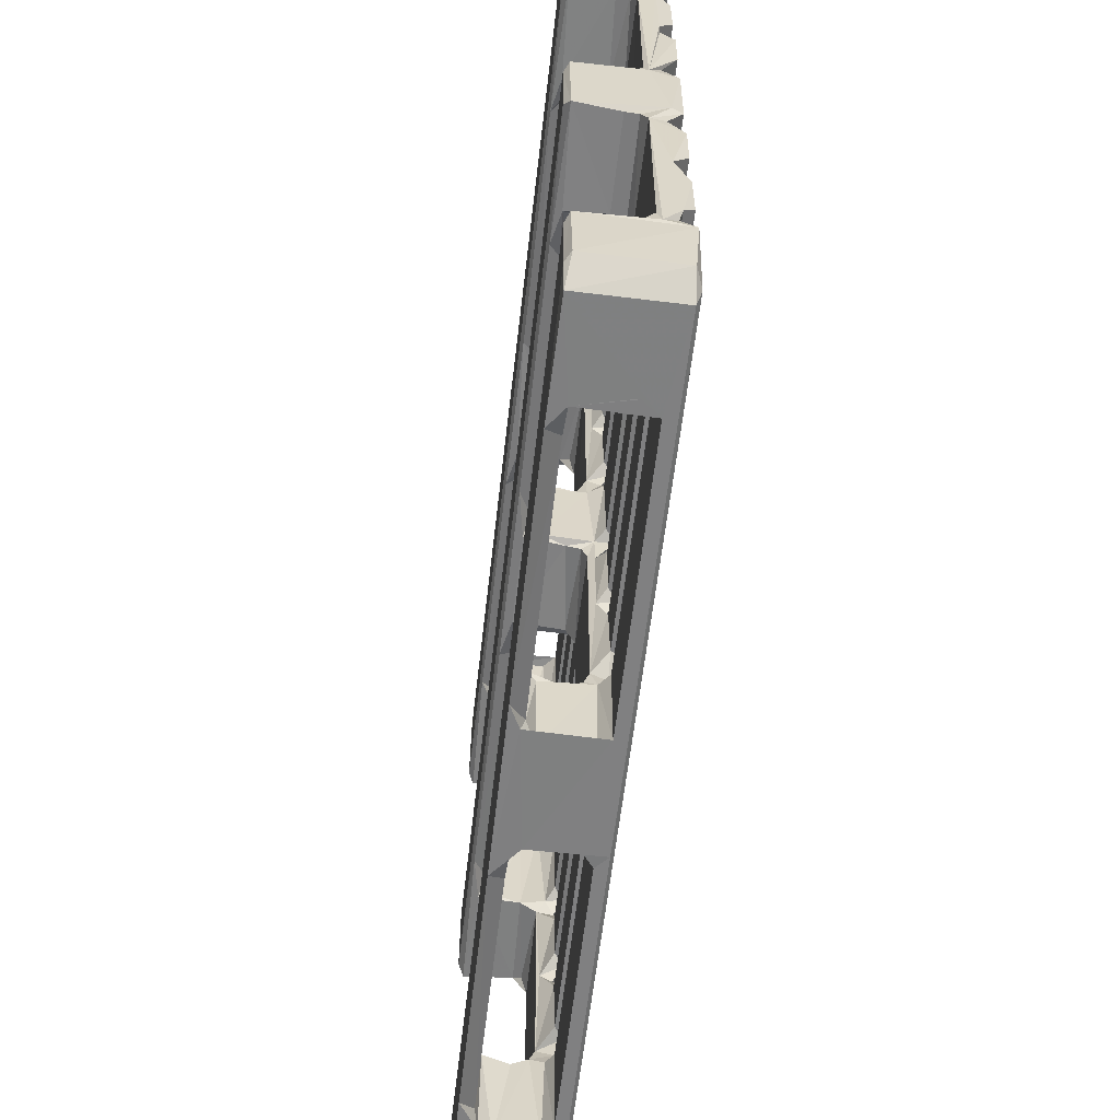
<metadata>
{"format":"obj","ext":"obj","renderer":"f3d","projection":"perspective","resolution":1024,"background":"white","views":[{"elev":-60.0,"azim":-96.6,"up":"+Y"}]}
</metadata>
<code>
v 78.64 -30.32 0.2903
v 79.74 -31.48 0.09287
v 79.09 -30.45 -7.81e-05
v 78.67 -30.41 4.867
v 78.68 -26.45 0.2401
v 84.38 -31.48 0.8011
v 79.79 -31.48 4.948
v 79.05 -26.85 -0.0005403
v 85.42 -31.46 0.01017
v 86.01 -30.71 0.7759
v 83.76 -31.45 1.684
v 83.78 -31.48 3.47
v 84.05 -26.64 1.074
v 84.72 -27.13 0.7778
v 83.68 -26.37 2.751
v 78.64 -26.81 5.118
v 78.81 -26.36 2.846
v 78.62 -26.46 3.736
v 83.99 -26.46 0.167
v 78.66 -14.32 0.2915
v 79.04 -13.85 -0.0003947
v 78.87 -14.35 2.561
v 78.62 -13.92 4.574
v 78.65 -9.329 0.2627
v 79.04 -9.761 -0.0004952
v 78.62 -9.375 3.744
v 83.5 -14.37 2.559
v 83.6 -14.37 0.5072
v 85.27 -14.17 0.142
v 83.82 -14.07 1.409
v 84.79 -13.68 0.7806
v 83.73 -14.67 3.279
v 85.97 -13.74 0.667
v 84.12 -9.562 1.022
v 84.73 -9.983 0.7705
v 97.79 -31.45 0.004736
v 98.95 -30.73 0.7783
v 101.3 -26.84 -0.0004929
v 97.83 -27.15 0.7692
v 98.91 -31.49 0.5695
v 99.67 -31.47 1.307
v 99.67 -31.42 3.791
v 99.66 -26.47 3.852
v 106.4 -31.47 0.006045
v 99.01 -31.48 4.331
v 97.69 -26.54 0.1358
v 97.51 -14.17 0.1496
v 102.1 -13.85 -0.000475
v 98.88 -13.67 0.7716
v 97.57 -10.04 0.7769
v 99.39 -26.39 0.8255
v 99.63 -26.67 1.26
v 99.97 -26.4 2.538
v 104.4 -26.37 0.52
v 104.6 -26.34 2.825
v 101.2 -9.763 -0.0004765
v 99.74 -14.37 0.5394
v 99.67 -14.1 1.297
v 100 -14.36 2.57
v 99.64 -14.32 3.848
v 99.68 -9.58 3.557
v 79.27 -31.28 5.118
v 84.48 -31.47 4.333
v 84.66 -26.63 4.336
v 78.86 -25.82 4.423
v 78.76 -25.49 3.541
v 78.64 -25.23 4.594
v 78.87 -24.57 5.113
v 83.69 -25.54 3.531
v 78.64 -20.15 4.387
v 78.66 -15.36 3.559
v 78.87 -21.61 5.116
v 78.86 -20.68 4.441
v 83.8 -20.64 4.423
v 83.83 -20.09 4.411
v 83.71 -25.69 4.366
v 84.4 -26.37 4.808
v 83.98 -26.41 3.954
v 83.85 -25.49 3.871
v 84.88 -24.74 4.95
v 84.73 -24.69 4.337
v 83.71 -15.31 3.542
v 84.42 -21.19 4.814
v 83.74 -21.2 3.699
v 84.67 -21.43 4.34
v 84.42 -19.29 4.331
v 78.84 -19.08 5.114
v 78.76 -16.46 5.116
v 78.76 -15.29 4.325
v 84.28 -19.55 4.8
v 83.7 -15.47 4.43
v 78.8 -14.65 3.231
v 78.85 -13.89 5.117
v 78.73 -9.704 5.114
v 83.77 -14.92 4.407
v 84.28 -14.37 4.807
v 84.42 -16.01 4.817
v 84.36 -16.24 4.333
v 84.47 -14.11 4.333
v 83.98 -9.368 3.923
v 83.68 -9.238 2.789
v 84.67 -9.516 4.337
v 104.8 -31.48 4.944
v 99 -26.6 4.342
v 99.63 -26.38 4.823
v 99.02 -24.72 4.34
v 99.41 -24.62 5.116
v 99.21 -21.45 4.325
v 99.64 -21.18 4.798
v 99.1 -19.27 4.338
v 99.25 -9.52 4.332
v 99.04 -14.09 4.339
v 98.99 -16.25 4.344
v 99.64 -15.99 4.789
v 99.63 -14.37 4.794
v 125.6 -21.63 5.116
v 99.88 -26.01 3.281
v 99.96 -25.64 4.362
v 99.81 -25.4 3.547
v 99.86 -15.42 3.549
v 99.65 -19.86 3.85
v 99.93 -20.36 4.292
v 104.5 -20.35 4.301
v 105.1 -21.2 4.83
v 99.64 -19.55 4.804
v 99.65 -15.82 3.885
v 99.93 -15.16 4.287
v 104.6 -15.31 3.543
v 104.5 -15.47 4.431
v 105.1 -16.01 4.818
v 99.91 -14.69 3.276
v 104.6 -14.9 4.418
v 105 -14.37 4.803
v 78.83 -9.253 2.812
v 83.6 -9.243 0.5084
v 85.42 -9.441 0.1467
v 78.65 2.813 0.2744
v 79.04 3.232 -0.0004616
v 78.72 6.856 0.1064
v 78.85 2.77 2.565
v 78.66 3.181 5.111
v 78.66 6.708 5.072
v 83.62 2.759 0.508
v 83.69 2.747 2.798
v 85.44 2.931 0.1306
v 79.79 7.859 0.004956
v 84.81 3.533 0.7799
v 83.96 3.026 1.213
v 83.89 7.855 1.266
v 84.7 7.164 0.773
v 79.71 7.863 4.946
v 85.46 7.849 0.04219
v 83.78 7.878 3.493
v 97.5 7.823 0.004004
v 98.95 3.537 0.7814
v 98 2.866 0.1666
v 97.68 -9.428 0.1522
v 99.31 -9.755 0.888
v 99.53 -9.246 0.6286
v 99.69 -9.546 1.517
v 99.91 -9.189 3.081
v 104.5 -9.253 2.647
v 102.2 3.237 -0.0004204
v 99.66 3.034 1.289
v 100 2.783 2.477
v 99.66 7.876 1.268
v 99.66 2.721 3.806
v 106.4 2.927 0.1345
v 104.5 2.758 2.815
v 97.55 7.112 0.7546
v 99.04 7.726 0.7863
v 99.66 7.656 3.82
v 100 7.873 4.944
v 99.36 7.792 4.327
v 105.5 7.868 4.335
v 78.79 -8.666 3.524
v 78.87 -8.518 4.333
v 78.75 -7.161 5.113
v 83.74 -8.457 4.282
v 83.67 -8.461 3.54
v 78.71 -4.542 5.115
v 78.67 1.684 3.548
v 78.76 -3.591 4.43
v 84.29 -7.61 4.812
v 83.8 -3.558 4.424
v 84.48 -9.283 4.845
v 84.55 -7.368 4.338
v 83.72 1.884 3.539
v 84.43 -4.071 4.806
v 83.74 -2.716 3.706
v 84.43 -4.32 4.342
v 78.64 -2.955 4.423
v 78.87 -1.973 5.117
v 78.87 0.9524 5.116
v 78.66 1.996 4.404
v 83.84 -3.005 4.411
v 84.28 -2.44 4.803
v 78.79 2.403 3.274
v 83.82 2.158 4.403
v 84.29 2.75 4.823
v 84.7 -2.178 4.342
v 84.39 1.113 4.331
v 84.22 1.29 4.783
v 79.99 7.676 5.118
v 84.5 2.987 4.332
v 125.6 3.197 5.118
v 84.46 7.865 4.335
v 99.59 -9.242 4.685
v 99.21 -4.357 4.33
v 99.1 -7.346 4.338
v 99.63 -7.612 4.812
v 99.65 -4.047 4.765
v 99.62 -2.419 4.817
v 99.18 1.067 5.105
v 99.62 2.761 4.816
v 99.06 -2.179 4.335
v 98.94 1.087 4.341
v 99.04 3.007 4.334
v 125.6 -9.723 5.116
v 102.5 -9.389 4.947
v 125.8 -7.161 5.117
v 99.84 -8.092 3.558
v 99.81 -8.464 4.272
v 104.6 -8.935 3.261
v 104.6 -8.186 3.545
v 104.5 -8.737 4.431
v 104.6 -8.164 4.42
v 99.66 -2.798 3.851
v 99.86 2.214 3.538
v 99.93 -3.279 4.287
v 105.1 -4.074 4.818
v 99.6 1.668 3.916
v 104.5 -3.273 4.309
v 99.89 1.574 4.612
v 99.91 2.189 4.421
v 104.6 1.661 3.562
v 104.2 2.376 3.289
v 104.5 2.165 4.405
v 104.8 -31.48 1.278
v 105.5 -31.29 0.797
v 104.8 -31.4 3.809
v 104.8 -26.61 1.48
v 105.1 -26.65 0.9226
v 106.1 -27.12 0.7722
v 107 -30.71 0.7761
v 118.9 -31.46 0.004117
v 119.6 -27.13 0.7732
v 125.4 -26.85 -0.0003479
v 119.8 -30.75 0.7657
v 106.4 -26.54 0.1383
v 104.8 -26.45 3.862
v 106.3 -14.17 0.139
v 104.4 -14.37 0.5422
v 104.5 -14.42 3.053
v 104.9 -14.05 1.065
v 104.8 -14.24 3.868
v 106.6 -13.61 0.7767
v 104.8 -9.271 3.843
v 104.8 -9.52 1.323
v 105.3 -9.279 0.7451
v 106.2 -10.02 0.7745
v 118.6 -14.17 0.1529
v 125.4 -13.85 -0.0004991
v 118.8 -26.54 0.1241
v 119.8 -13.65 0.7623
v 125.4 -9.764 -0.0004533
v 119.6 -9.938 0.7714
v 120.3 -31.49 0.9564
v 120.7 -31.46 1.664
v 120.7 -26.05 3.259
v 120.8 -26.42 2.406
v 124.7 -31.47 0.009337
v 124.7 -31.48 4.936
v 125.8 -30.35 0.1377
v 125.8 -26.42 0.261
v 120.4 -26.38 1.025
v 125.7 -26.36 2.808
v 125.8 -25.88 4.447
v 120.7 -14.37 0.5574
v 120.6 -14.16 1.271
v 120.8 -14.37 2.686
v 120.8 -9.275 2.673
v 125.8 -14.33 0.2857
v 125.6 -14.37 2.829
v 125.9 -13.9 3.742
v 125.8 -9.316 0.2532
v 125.9 -9.56 4.509
v 105.5 -31.42 4.331
v 105.5 -26.61 4.334
v 125.6 -26.81 5.117
v 119.8 -31.48 4.337
v 125.3 -31.26 5.118
v 119.8 -26.61 4.343
v 104.6 -25.66 4.346
v 105.1 -26.37 4.795
v 104.6 -25.53 3.543
v 104.9 -25.33 3.931
v 105.6 -24.74 4.949
v 105.5 -24.68 4.334
v 104.9 -21.21 3.966
v 105.5 -21.43 4.339
v 104.9 -19.7 3.925
v 125.4 -24.56 5.118
v 120.3 -26.38 4.822
v 119.8 -24.73 4.341
v 120.3 -21.18 4.79
v 105 -19.53 4.825
v 105.5 -19.28 4.338
v 104.9 -16.01 3.955
v 105.5 -16.28 4.338
v 105.5 -14.1 4.335
v 105.5 -9.506 4.335
v 125.8 -13.93 5.114
v 120.4 -19.56 4.769
v 125.7 -19.1 5.115
v 120.1 -16.23 4.34
v 120.4 -24.8 4.838
v 120.1 -21.43 4.327
v 120.3 -15.99 4.798
v 120.4 -14.38 4.785
v 119.8 -19.24 4.34
v 125.7 -16.43 5.109
v 119.8 -14.06 4.338
v 120.1 -9.52 4.336
v 120.6 -31.43 3.831
v 120.5 -26.47 3.95
v 125.8 -30.35 4.874
v 120.6 -25.79 4.414
v 120.9 -25.32 3.547
v 125.8 -25.54 3.546
v 120.7 -19.98 3.691
v 120.8 -14.96 3.509
v 120.7 -20.38 4.318
v 125.8 -20.65 4.43
v 125.8 -24.97 4.741
v 125.8 -20.04 4.41
v 120.7 -15.23 4.334
v 125.7 -15.37 3.543
v 120.5 -14.42 3.928
v 120.7 -8.641 3.533
v 125.4 -14.65 3.23
v 125.7 -15.15 4.33
v 106.5 -9.441 0.1467
v 104.5 2.755 0.5272
v 106.5 7.863 0.001845
v 104.9 3.036 1.044
v 104.8 2.799 3.817
v 104.8 7.858 1.254
v 105.5 6.986 0.7903
v 106.3 3.515 0.768
v 125.4 3.234 -0.0005054
v 119.8 3.548 0.7785
v 118.6 -9.434 0.1516
v 119 2.929 0.1323
v 118.8 7.848 0.008133
v 118.4 7.066 0.7769
v 106.7 7.452 0.5094
v 120.5 -9.441 1.19
v 120.6 -9.242 0.5531
v 125.7 -9.233 2.82
v 120.1 2.759 0.739
v 120.7 2.844 1.555
v 120.8 2.627 3.07
v 120.7 7.854 1.667
v 125.8 2.793 0.2733
v 125.3 7.343 0.01198
v 125.6 2.756 2.748
v 125.8 6.789 0.2609
v 125.8 2.683 3.546
v 124.6 7.858 0.01359
v 120.1 7.847 0.7908
v 120.7 7.824 3.7
v 120 7.869 4.337
v 124.8 7.873 4.931
v 104.9 -7.755 3.967
v 105.1 -9.244 4.688
v 105 -7.618 4.773
v 105.5 -7.358 4.341
v 105.2 -4.324 4.325
v 104.9 -2.637 3.919
v 120.1 -7.356 4.333
v 120.1 -4.328 4.342
v 105 -2.417 4.821
v 105.5 -2.192 4.335
v 105.5 1.105 4.344
v 105.2 1.165 4.878
v 105 2.755 4.789
v 105.5 2.994 4.333
v 125.4 0.9498 5.118
v 119.9 -2.126 4.337
v 125.7 -1.998 5.114
v 120.4 -7.601 4.824
v 120.3 -4.052 4.788
v 125.7 -4.5 5.104
v 120.3 -9.237 4.804
v 120.3 -2.436 4.792
v 119.7 1.106 4.344
v 120.3 1.153 4.875
v 119.8 3.003 4.338
v 120.3 2.77 4.836
v 104.8 7.809 3.85
v 125 7.633 5.118
v 120.6 -8.704 4.416
v 120.8 -8.159 4.425
v 125.8 -8.448 3.542
v 120.8 -2.955 3.601
v 120.6 -3.531 4.415
v 120.8 1.64 3.544
v 125.7 -8.44 4.34
v 125.7 -3.297 4.321
v 120.7 -2.989 4.419
v 120.5 1.408 3.999
v 120.5 2.608 3.93
v 120.8 2.186 4.418
v 125.4 2.39 3.279
v 125.8 2.197 4.41
v 125.8 1.466 4.685
v 125.8 6.795 4.847
f 1 3 2
f 2 4 1
f 1 5 3
f 2 9 6
f 2 3 9
f 6 11 12
f 9 10 6
f 3 8 9
f 6 13 11
f 11 13 15
f 11 15 12
f 6 14 13
f 5 8 3
f 5 1 16
f 16 18 5
f 18 17 5
f 8 5 19
f 5 17 15
f 5 15 19
f 19 15 13
f 14 19 13
f 22 23 20
f 20 25 21
f 20 26 24
f 20 23 26
f 20 27 22
f 20 29 28
f 20 21 29
f 20 28 27
f 28 31 30
f 28 30 27
f 28 33 31
f 28 29 33
f 30 31 34
f 34 31 35
f 6 10 14
f 9 8 36
f 9 36 10
f 36 37 10
f 37 14 10
f 37 39 14
f 36 40 37
f 40 41 37
f 36 44 40
f 14 46 19
f 8 19 46
f 8 46 38
f 8 38 36
f 14 39 46
f 29 21 48
f 29 47 33
f 21 25 48
f 29 48 47
f 47 49 33
f 33 49 31
f 39 37 51
f 46 39 51
f 37 52 51
f 37 41 52
f 41 43 52
f 52 53 51
f 52 43 53
f 46 51 54
f 51 53 55
f 51 55 54
f 31 49 50
f 47 57 49
f 57 58 49
f 58 57 59
f 2 7 4
f 4 7 62
f 1 4 16
f 2 63 7
f 2 6 63
f 6 12 63
f 16 65 18
f 4 62 16
f 17 18 66
f 18 65 67
f 17 66 15
f 15 66 69
f 18 67 70
f 66 18 71
f 67 72 70
f 67 68 72
f 70 72 73
f 73 74 70
f 74 75 70
f 73 72 74
f 65 77 76
f 65 16 77
f 65 76 67
f 76 68 67
f 12 15 78
f 12 78 63
f 63 78 64
f 78 77 64
f 15 79 78
f 15 69 79
f 78 76 77
f 78 79 76
f 79 80 76
f 79 81 80
f 76 80 68
f 66 82 69
f 74 72 83
f 69 84 79
f 79 85 81
f 79 84 85
f 84 83 85
f 84 74 83
f 84 75 74
f 84 86 75
f 18 70 71
f 70 88 71
f 71 88 89
f 70 87 88
f 70 75 87
f 87 75 90
f 66 71 82
f 89 88 91
f 22 92 23
f 92 71 23
f 71 89 93
f 71 93 23
f 23 93 94
f 71 92 82
f 82 92 32
f 89 91 95
f 22 27 92
f 89 95 93
f 93 95 96
f 91 88 97
f 69 82 84
f 75 86 90
f 84 98 86
f 84 82 98
f 27 32 92
f 98 82 95
f 98 91 97
f 98 95 91
f 27 30 32
f 82 96 95
f 82 99 96
f 32 100 82
f 82 100 99
f 30 101 32
f 32 101 100
f 99 100 102
f 63 45 7
f 63 64 45
f 7 103 62
f 45 103 7
f 42 41 45
f 41 42 43
f 45 43 42
f 41 40 45
f 16 105 77
f 81 106 80
f 80 107 68
f 68 107 72
f 64 77 104
f 104 77 105
f 106 107 80
f 81 85 108
f 85 83 109
f 86 98 110
f 86 110 90
f 99 102 111
f 99 112 96
f 98 97 113
f 113 97 114
f 112 115 96
f 96 115 93
f 45 64 104
f 106 81 108
f 85 109 108
f 72 109 83
f 72 116 109
f 107 116 72
f 45 104 43
f 43 117 53
f 104 105 43
f 117 43 119
f 43 118 119
f 43 105 118
f 106 119 118
f 106 118 107
f 53 117 55
f 106 108 119
f 119 121 120
f 119 108 121
f 108 122 121
f 108 109 122
f 122 109 124
f 116 124 109
f 110 125 90
f 90 125 87
f 110 98 113
f 88 114 97
f 99 111 112
f 110 121 125
f 121 122 125
f 110 113 121
f 120 121 126
f 113 126 121
f 113 114 126
f 122 123 125
f 119 120 128
f 127 114 129
f 129 114 130
f 88 130 114
f 120 60 131
f 120 126 60
f 126 114 127
f 59 60 58
f 59 131 60
f 112 60 115
f 126 115 60
f 126 127 115
f 58 60 61
f 112 111 60
f 129 132 127
f 115 133 93
f 127 133 115
f 127 132 133
f 20 24 25
f 24 26 134
f 24 135 136
f 25 24 136
f 24 134 101
f 24 101 135
f 30 34 101
f 135 34 136
f 135 101 34
f 136 34 35
f 140 141 137
f 137 143 140
f 143 144 140
f 137 145 143
f 137 138 145
f 148 145 147
f 143 145 148
f 143 148 144
f 148 147 149
f 149 147 150
f 137 139 138
f 138 139 146
f 137 142 139
f 139 151 146
f 139 142 151
f 152 146 149
f 146 153 149
f 148 149 144
f 149 153 144
f 152 149 150
f 31 50 35
f 136 35 50
f 145 155 147
f 145 156 155
f 48 25 56
f 25 157 56
f 25 136 157
f 136 50 157
f 157 50 159
f 50 49 158
f 49 58 158
f 58 160 158
f 58 61 160
f 158 159 50
f 158 160 159
f 160 161 159
f 61 161 160
f 159 161 162
f 145 138 156
f 156 138 163
f 138 154 163
f 156 164 155
f 156 165 164
f 155 164 166
f 156 163 168
f 165 156 169
f 138 146 154
f 146 152 154
f 150 154 152
f 147 170 150
f 150 170 154
f 155 170 147
f 154 170 171
f 170 155 171
f 164 167 166
f 155 166 171
f 166 167 172
f 154 171 166
f 166 174 173
f 166 172 174
f 166 173 175
f 23 94 26
f 134 26 176
f 26 94 177
f 26 177 178
f 134 176 101
f 177 179 178
f 101 176 180
f 177 94 179
f 26 178 181
f 176 26 182
f 26 181 183
f 178 179 184
f 176 182 180
f 179 94 186
f 101 180 100
f 100 180 179
f 100 179 186
f 100 186 102
f 180 187 179
f 179 187 184
f 183 181 185
f 185 181 189
f 190 191 180
f 180 191 187
f 180 188 190
f 190 185 191
f 191 185 189
f 26 183 192
f 26 192 195
f 26 195 182
f 192 193 194
f 192 194 195
f 183 185 192
f 185 196 192
f 192 197 193
f 192 196 197
f 182 195 141
f 140 198 141
f 198 182 141
f 137 141 142
f 182 198 188
f 195 199 141
f 140 144 198
f 141 199 200
f 182 188 180
f 190 196 185
f 196 190 197
f 190 201 197
f 190 188 202
f 190 202 201
f 198 144 188
f 195 203 199
f 195 194 203
f 188 199 202
f 202 199 203
f 188 205 199
f 199 205 200
f 144 153 188
f 188 153 205
f 142 204 151
f 146 151 153
f 141 204 142
f 151 207 153
f 153 207 205
f 102 208 111
f 102 186 208
f 191 209 187
f 187 211 184
f 187 210 211
f 184 211 178
f 187 209 210
f 191 189 212
f 191 212 209
f 197 213 193
f 202 203 214
f 194 214 203
f 205 215 200
f 200 215 141
f 201 216 197
f 216 213 197
f 201 202 216
f 202 214 217
f 205 218 215
f 215 206 141
f 205 174 218
f 206 204 141
f 94 93 219
f 94 219 186
f 208 186 220
f 219 220 186
f 178 221 181
f 181 212 189
f 61 60 111
f 161 61 222
f 61 223 222
f 61 111 223
f 111 208 223
f 223 211 222
f 208 220 223
f 161 224 162
f 161 222 224
f 224 222 225
f 223 226 227
f 210 222 211
f 210 209 222
f 211 221 178
f 222 209 228
f 209 230 228
f 209 212 230
f 223 227 211
f 222 229 225
f 230 212 231
f 181 231 212
f 216 202 217
f 194 193 214
f 228 230 213
f 222 228 229
f 216 228 213
f 229 228 232
f 216 232 228
f 216 217 232
f 217 234 232
f 217 214 234
f 229 232 167
f 232 234 235
f 232 215 167
f 232 235 215
f 165 167 164
f 165 229 167
f 218 167 215
f 229 237 236
f 235 238 215
f 207 174 205
f 207 151 173
f 204 173 151
f 174 207 173
f 218 172 167
f 218 174 172
f 44 239 40
f 40 239 45
f 44 240 239
f 36 38 44
f 239 243 242
f 239 240 243
f 240 244 243
f 240 44 245
f 240 245 244
f 44 38 246
f 246 38 248
f 44 249 245
f 44 246 249
f 245 249 247
f 46 54 250
f 38 46 250
f 54 242 243
f 242 55 251
f 54 55 242
f 54 243 250
f 244 250 243
f 47 252 57
f 47 48 252
f 252 253 57
f 57 253 59
f 59 253 254
f 255 256 254
f 253 255 254
f 253 257 255
f 255 258 256
f 259 258 255
f 255 261 260
f 255 257 261
f 253 252 257
f 252 48 263
f 252 262 257
f 244 247 250
f 245 247 244
f 38 250 264
f 38 264 248
f 247 264 250
f 252 263 262
f 48 56 263
f 262 265 257
f 265 267 257
f 246 268 249
f 269 270 271
f 246 272 268
f 268 272 273
f 272 248 274
f 274 248 275
f 264 247 276
f 249 276 247
f 249 268 276
f 268 269 276
f 269 271 276
f 246 248 272
f 264 276 275
f 248 264 275
f 275 276 277
f 276 271 277
f 275 278 274
f 275 277 278
f 262 279 265
f 279 280 265
f 280 279 281
f 280 281 282
f 262 283 279
f 262 263 283
f 279 284 281
f 279 283 284
f 283 285 284
f 263 266 283
f 283 286 287
f 45 239 103
f 239 241 103
f 241 288 103
f 239 242 241
f 241 251 288
f 251 289 288
f 62 290 16
f 288 291 103
f 62 292 290
f 103 292 62
f 288 293 291
f 103 273 292
f 291 273 103
f 118 105 294
f 294 105 295
f 16 295 105
f 55 117 296
f 117 119 296
f 118 294 107
f 242 251 241
f 251 295 289
f 16 290 295
f 55 297 251
f 55 296 297
f 251 294 295
f 251 297 294
f 297 298 294
f 297 299 298
f 294 298 107
f 122 124 123
f 296 300 297
f 297 301 299
f 297 300 301
f 300 124 301
f 296 302 300
f 300 123 124
f 300 302 123
f 298 303 107
f 290 304 295
f 299 305 298
f 301 124 306
f 119 128 296
f 125 307 87
f 123 307 125
f 302 307 123
f 302 308 307
f 296 128 302
f 128 309 302
f 302 309 308
f 309 310 308
f 309 130 310
f 120 131 128
f 59 254 131
f 128 131 254
f 128 256 309
f 309 129 130
f 309 132 129
f 309 256 132
f 128 254 256
f 256 133 132
f 256 311 133
f 256 258 311
f 93 313 219
f 308 314 307
f 307 315 87
f 87 315 88
f 310 130 316
f 133 313 93
f 288 289 293
f 298 317 303
f 305 317 298
f 289 295 304
f 289 304 293
f 116 306 124
f 299 301 305
f 301 306 318
f 305 301 318
f 107 303 116
f 316 130 319
f 311 320 133
f 307 314 315
f 308 310 316
f 315 322 88
f 88 322 130
f 322 319 130
f 308 321 314
f 308 316 321
f 133 320 313
f 311 323 320
f 311 324 323
f 269 268 325
f 325 268 291
f 269 325 270
f 270 325 326
f 291 326 325
f 268 273 291
f 272 274 273
f 273 274 327
f 273 327 292
f 274 278 327
f 327 278 290
f 292 327 290
f 291 293 326
f 293 304 326
f 270 328 329
f 270 326 328
f 326 304 328
f 328 317 329
f 305 329 317
f 271 270 277
f 328 304 278
f 277 270 330
f 270 329 330
f 331 329 318
f 305 318 329
f 331 332 329
f 331 318 333
f 318 306 333
f 333 306 116
f 333 116 334
f 278 304 290
f 328 335 317
f 328 278 335
f 317 335 303
f 278 277 330
f 330 335 278
f 334 336 333
f 330 334 335
f 303 335 116
f 335 334 116
f 330 336 334
f 330 285 336
f 321 331 314
f 331 333 314
f 332 331 316
f 321 316 331
f 329 338 330
f 333 315 314
f 329 332 338
f 337 319 322
f 316 337 332
f 316 319 337
f 332 337 339
f 332 339 281
f 323 339 320
f 339 337 320
f 281 340 282
f 281 339 340
f 281 341 332
f 337 313 320
f 333 336 315
f 336 285 315
f 330 338 285
f 285 322 315
f 285 342 322
f 338 332 341
f 281 284 341
f 337 342 313
f 322 342 337
f 338 284 285
f 341 284 338
f 285 313 342
f 285 283 313
f 313 283 287
f 287 219 313
f 157 159 260
f 157 260 343
f 56 157 343
f 260 159 162
f 255 260 259
f 260 162 259
f 259 162 258
f 343 260 261
f 168 344 156
f 156 344 169
f 344 346 169
f 346 347 169
f 346 348 347
f 168 350 346
f 344 168 346
f 346 350 349
f 168 163 351
f 163 345 351
f 56 266 263
f 56 343 266
f 343 261 353
f 257 267 261
f 266 343 353
f 353 261 267
f 168 351 354
f 168 354 350
f 354 352 350
f 345 355 351
f 154 166 348
f 163 154 345
f 154 348 345
f 166 175 348
f 346 349 348
f 349 357 348
f 357 345 348
f 350 356 349
f 352 356 350
f 349 356 357
f 345 357 356
f 345 356 355
f 265 280 267
f 280 282 358
f 267 280 358
f 353 267 359
f 359 267 358
f 358 282 359
f 353 359 286
f 359 282 360
f 266 353 286
f 286 359 360
f 266 286 283
f 287 286 360
f 354 361 352
f 354 365 361
f 354 351 365
f 362 361 363
f 365 367 361
f 361 367 363
f 351 368 365
f 365 369 367
f 369 365 368
f 356 352 371
f 352 361 371
f 361 362 364
f 361 364 371
f 364 363 372
f 351 355 370
f 355 356 371
f 364 373 371
f 351 370 366
f 371 373 374
f 355 371 370
f 371 374 370
f 366 370 374
f 351 366 368
f 366 374 368
f 223 220 226
f 258 312 311
f 162 375 258
f 162 224 375
f 258 226 376
f 258 376 312
f 224 225 375
f 258 227 226
f 258 375 227
f 375 377 227
f 226 220 376
f 230 231 233
f 375 378 377
f 375 379 378
f 211 377 221
f 227 377 211
f 225 379 375
f 379 233 231
f 379 380 233
f 312 324 311
f 312 376 324
f 378 379 381
f 381 379 382
f 379 231 382
f 213 383 193
f 230 383 213
f 230 233 383
f 225 229 236
f 225 380 379
f 380 383 233
f 380 384 383
f 225 236 380
f 380 236 384
f 236 385 384
f 234 238 235
f 234 386 238
f 234 214 386
f 165 169 229
f 169 237 229
f 236 386 385
f 236 169 347
f 237 169 236
f 236 238 386
f 236 347 238
f 347 387 238
f 347 388 387
f 215 387 206
f 238 387 215
f 193 391 214
f 214 391 389
f 214 389 386
f 378 381 377
f 377 392 221
f 382 231 393
f 181 394 231
f 181 221 394
f 324 376 395
f 376 220 395
f 219 395 220
f 381 392 377
f 394 393 231
f 384 396 383
f 383 391 193
f 384 385 397
f 384 397 390
f 397 385 398
f 385 386 398
f 388 399 387
f 383 396 391
f 384 390 396
f 389 398 386
f 387 400 206
f 399 400 387
f 347 175 388
f 347 401 175
f 348 401 347
f 175 401 348
f 204 402 173
f 204 206 402
f 175 173 373
f 388 175 399
f 373 173 374
f 402 374 173
f 399 175 373
f 323 324 339
f 339 324 340
f 340 324 403
f 324 395 403
f 340 403 392
f 403 404 392
f 340 392 381
f 282 340 360
f 360 340 405
f 340 382 406
f 340 381 382
f 406 382 407
f 382 393 407
f 340 408 369
f 407 393 394
f 403 219 409
f 403 409 404
f 404 409 221
f 403 395 219
f 360 405 287
f 405 409 287
f 287 409 219
f 404 221 392
f 405 340 369
f 394 410 407
f 405 221 409
f 405 394 221
f 405 410 394
f 405 369 410
f 406 407 411
f 411 396 406
f 406 408 340
f 390 406 396
f 408 406 412
f 390 397 412
f 406 390 412
f 397 398 412
f 363 408 413
f 408 412 413
f 412 414 413
f 412 398 414
f 413 414 400
f 399 413 400
f 362 363 364
f 408 363 415
f 398 416 414
f 398 417 416
f 407 410 411
f 411 410 391
f 411 391 396
f 369 391 410
f 369 417 391
f 391 417 389
f 408 415 369
f 416 206 414
f 389 417 398
f 367 415 363
f 414 206 400
f 369 416 417
f 415 367 369
f 369 418 416
f 416 418 206
f 363 413 372
f 399 373 413
f 373 372 413
f 364 372 373
f 368 418 369
f 206 418 402
f 368 374 418
f 374 402 418

</code>
